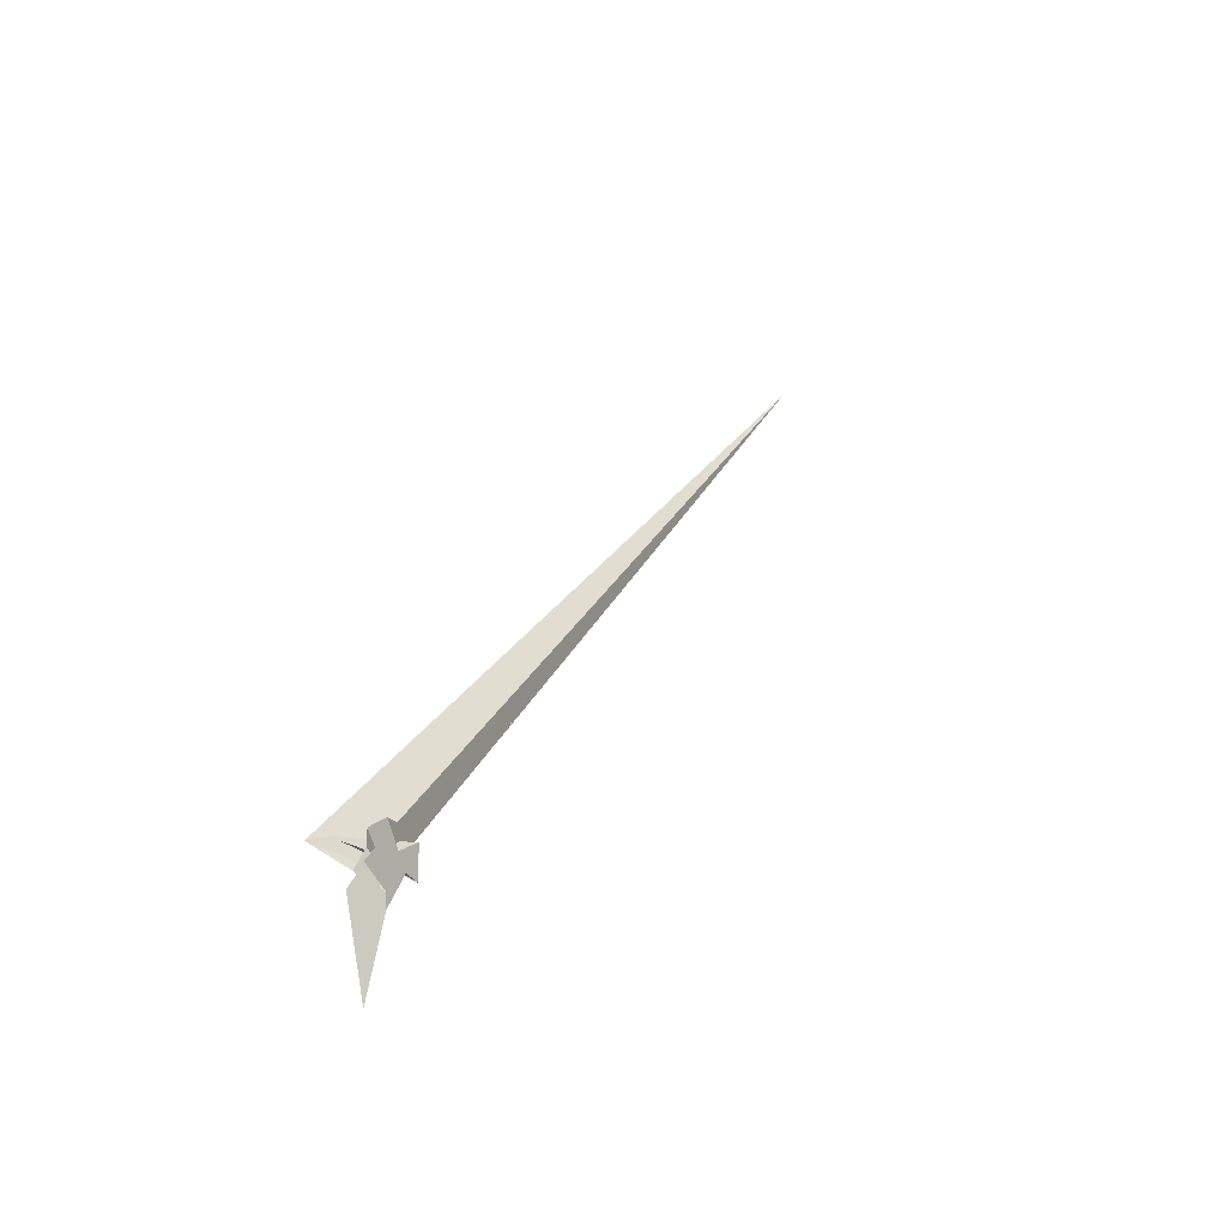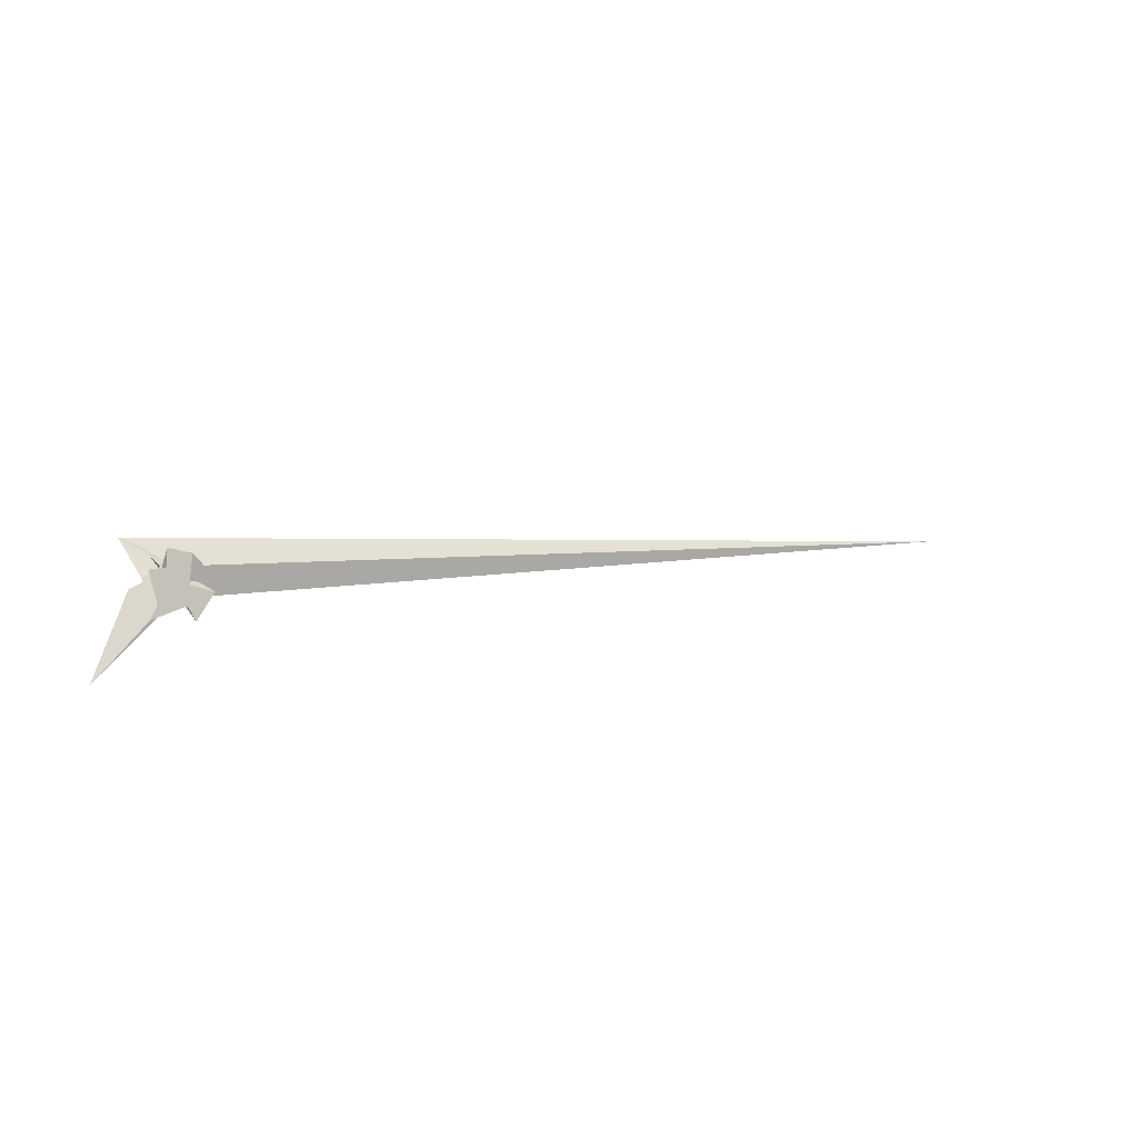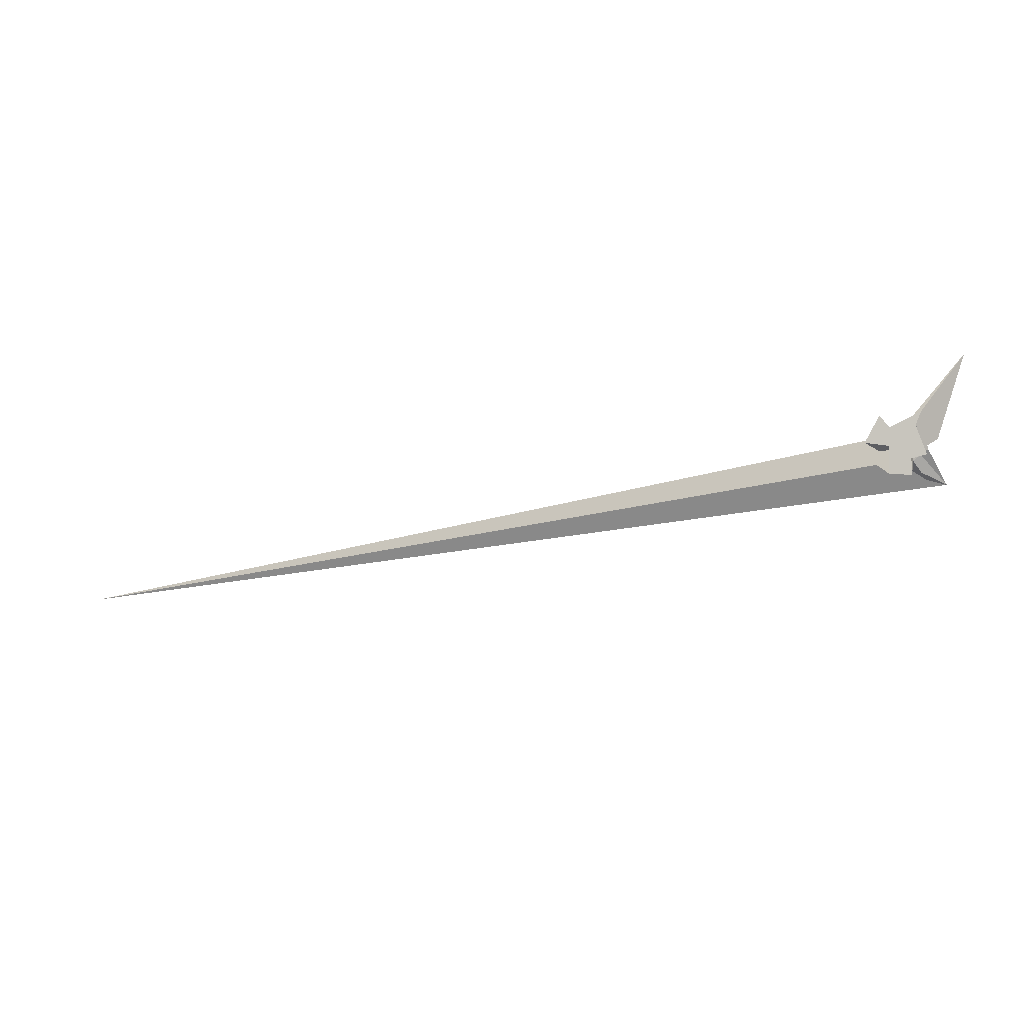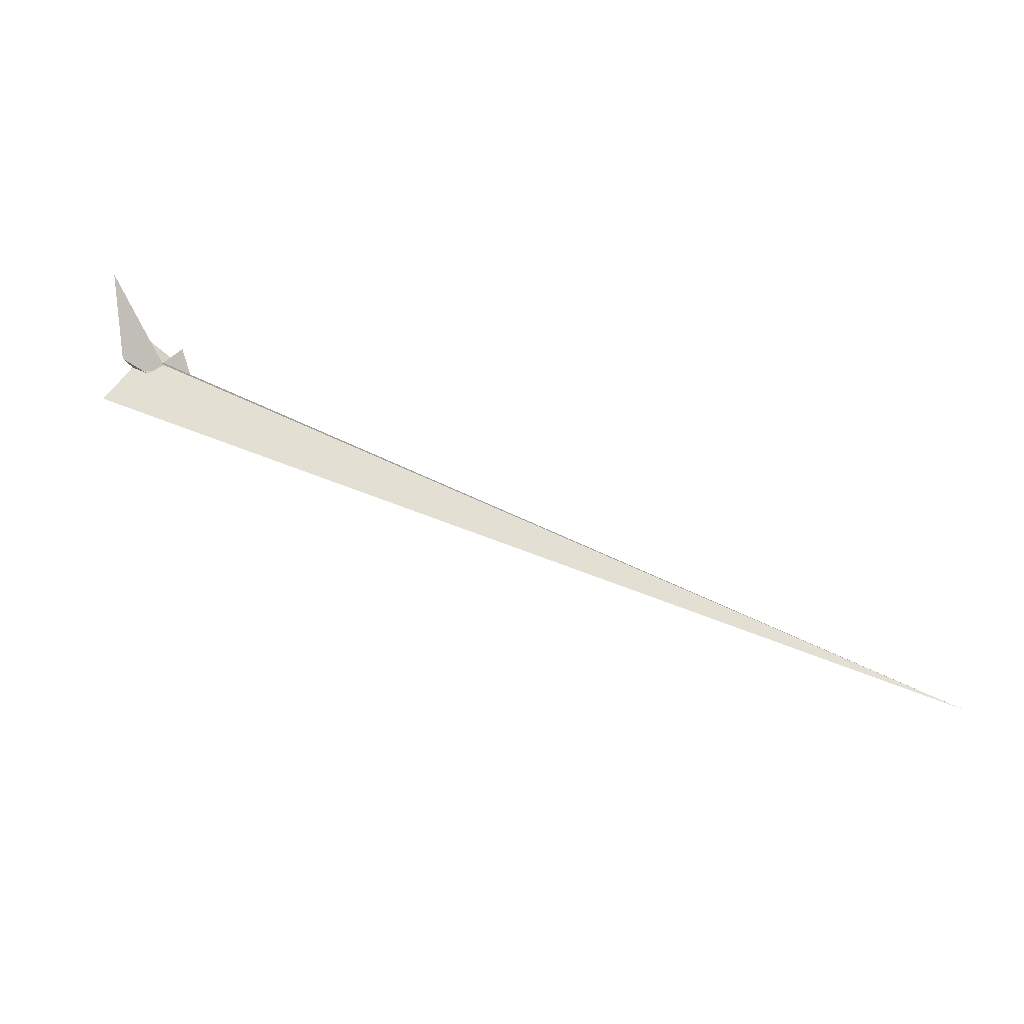
<metadata>
{"format":"obj","ext":"obj","renderer":"f3d","projection":"perspective","resolution":1024,"background":"white","views":[{"elev":48.5,"azim":-45.3,"up":"+Y"},{"elev":34.4,"azim":-11.5,"up":"+Y"},{"elev":46.7,"azim":166.2,"up":"+Z"},{"elev":-43.6,"azim":-30.4,"up":"+Z"}]}
</metadata>
<code>
v 51.19 -65.16 55.67
v -64.72 -67.13 106.2
v 59.23 -10.05 -34.98
v -137 96.68 -123.9
v -16.23 -39.69 42.86
v -2.063 -17 1.104
v -74.73 -43.95 73.55
v -29.11 -7.305 -3.209
v -29.61 -2.227 -11.05
v -37.65 -0.9951 -9.715
v -2.063 -5.32 -17.42
v -29.78 35.15 21.8
v 140 -54.27 10.56
v -52.78 58.19 15.89
v -37.54 -38.16 74.96
v 84.65 62.22 -45.19
v 72.14 -111 77.93
v 10.74 96.52 -37.15
v 0.9301 49.44 -0.9548
v -38.22 -37.88 75.06
v -10.71 26.54 -22.82
v -21.18 31.68 -10.83
v -6.422 23.03 14.68
v 35.17 2.323 -24.49
v -11.07 26 -0.8601
v 34.32 2.773 -24.41
v -71.47 61.73 -115.9
v -21.84 -27.42 41.1
v -0.6388 1.96 -17.46
v -22.44 -33.12 46.95
v -5.596 12.03 -18.36
v -22.8 24.91 -2.457
v 28.42 -45.32 22.74
v -265.2 -199.1 226
v 114.6 13.66 -42.03
v 2973 -965.7 -1100
v 29.04 -47.38 23.2
v -29.23 -8.325 -2.201
v -38.67 -1.823 -6.714
v -120.9 -6.685 13.32
v -1.475 45.28 -1.634
v -11.1 40.32 -19.45
v -77.55 16.11 -5.115
v -13.19 42.22 -22.46
f 1 2 7 5 6 8 9 10 4 3 11
f 1 2 20 15 14 19 18 16 12 13 17
f 3 4 27 21 22 25 23 12 13 24 26
f 5 6 29 31 21 22 32 14 15 30 28
f 5 7 34 33 37 36 35 16 12 23 28
f 6 8 38 39 40 34 33 17 13 24 29
f 8 9 18 19 41 42 25 23 28 30 38
f 9 10 43 44 31 29 24 26 35 16 18
f 3 11 41 19 14 32 40 39 36 35 26
f 4 10 43 20 15 30 38 39 36 37 27
f 1 11 41 42 44 31 21 27 37 33 17
f 2 7 34 40 32 22 25 42 44 43 20

</code>
